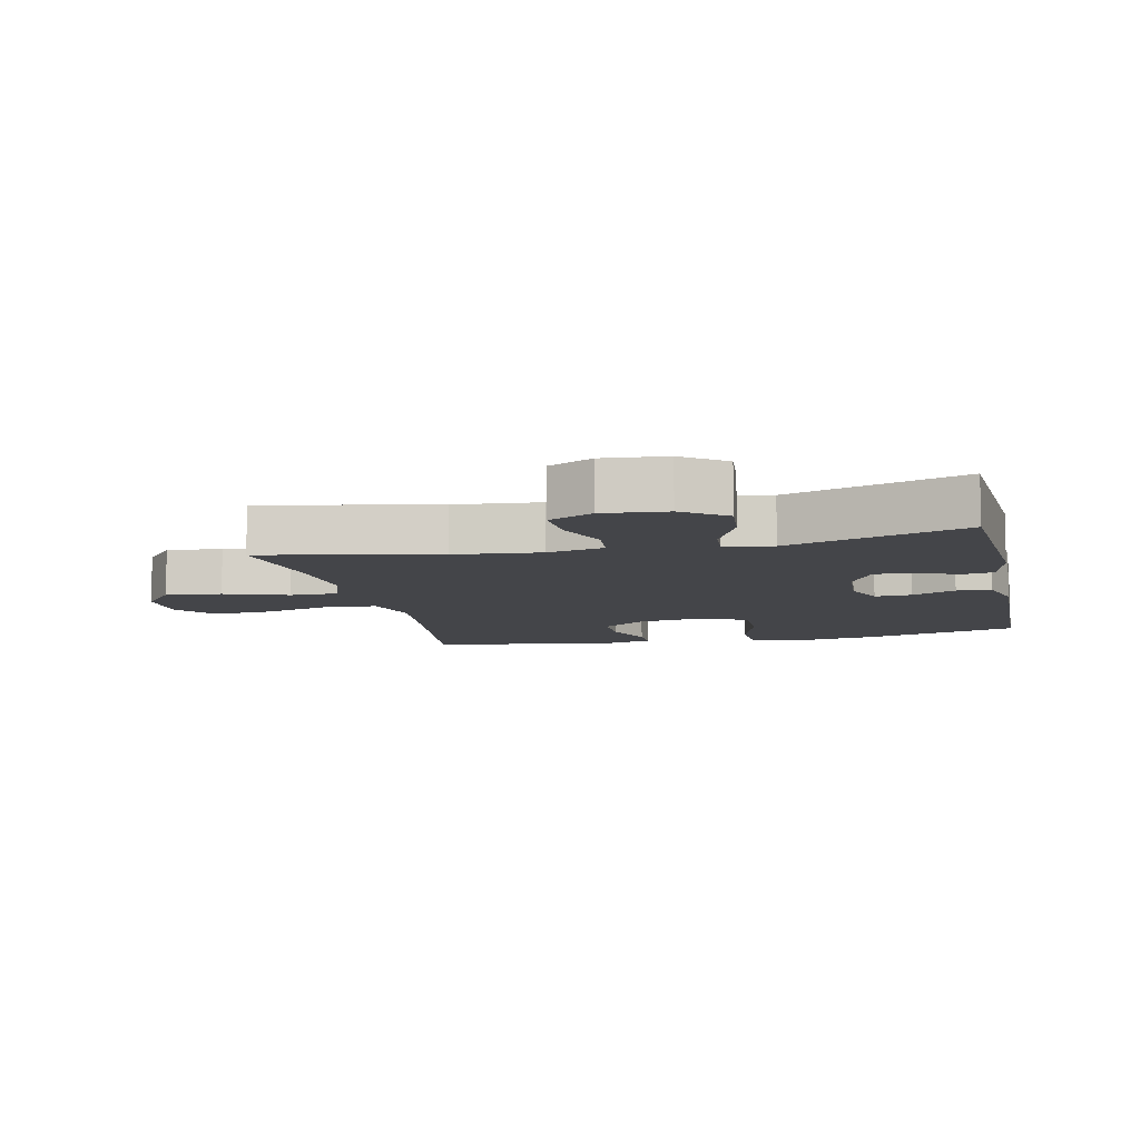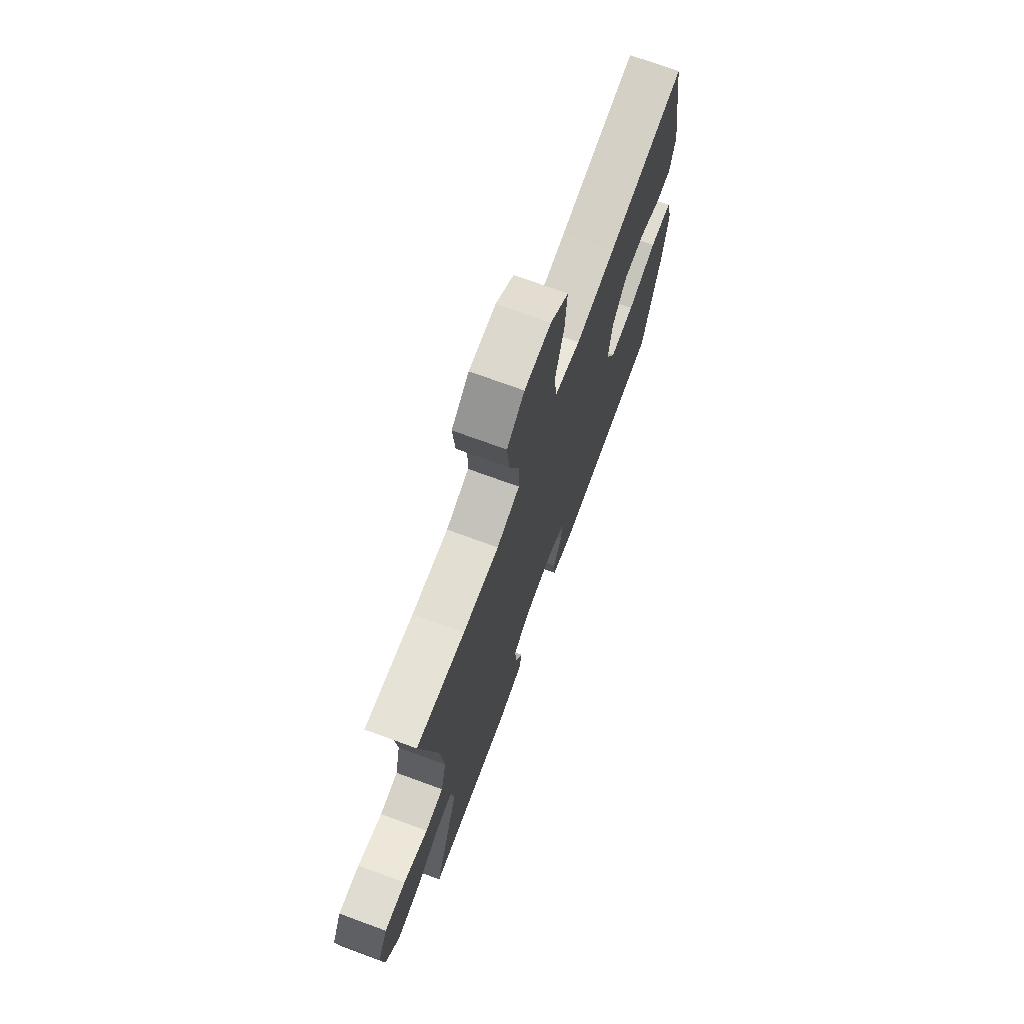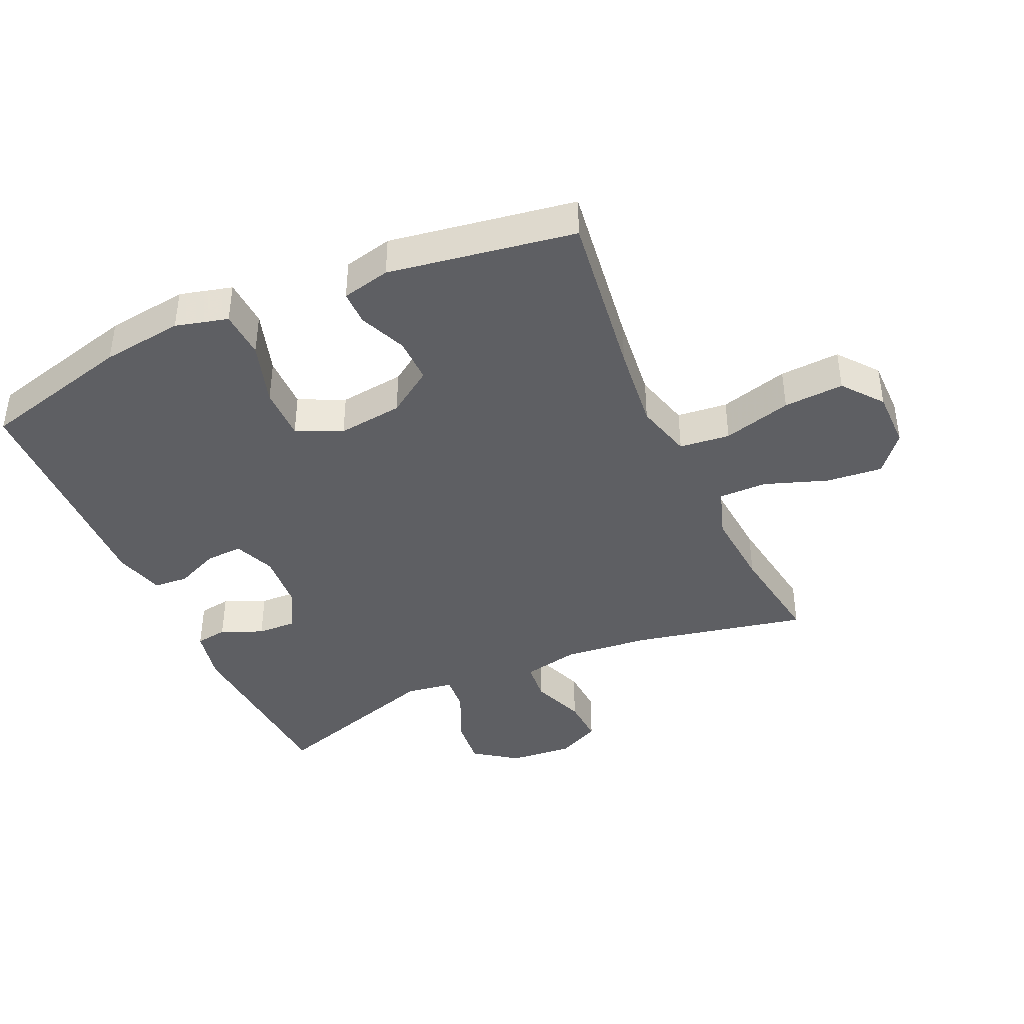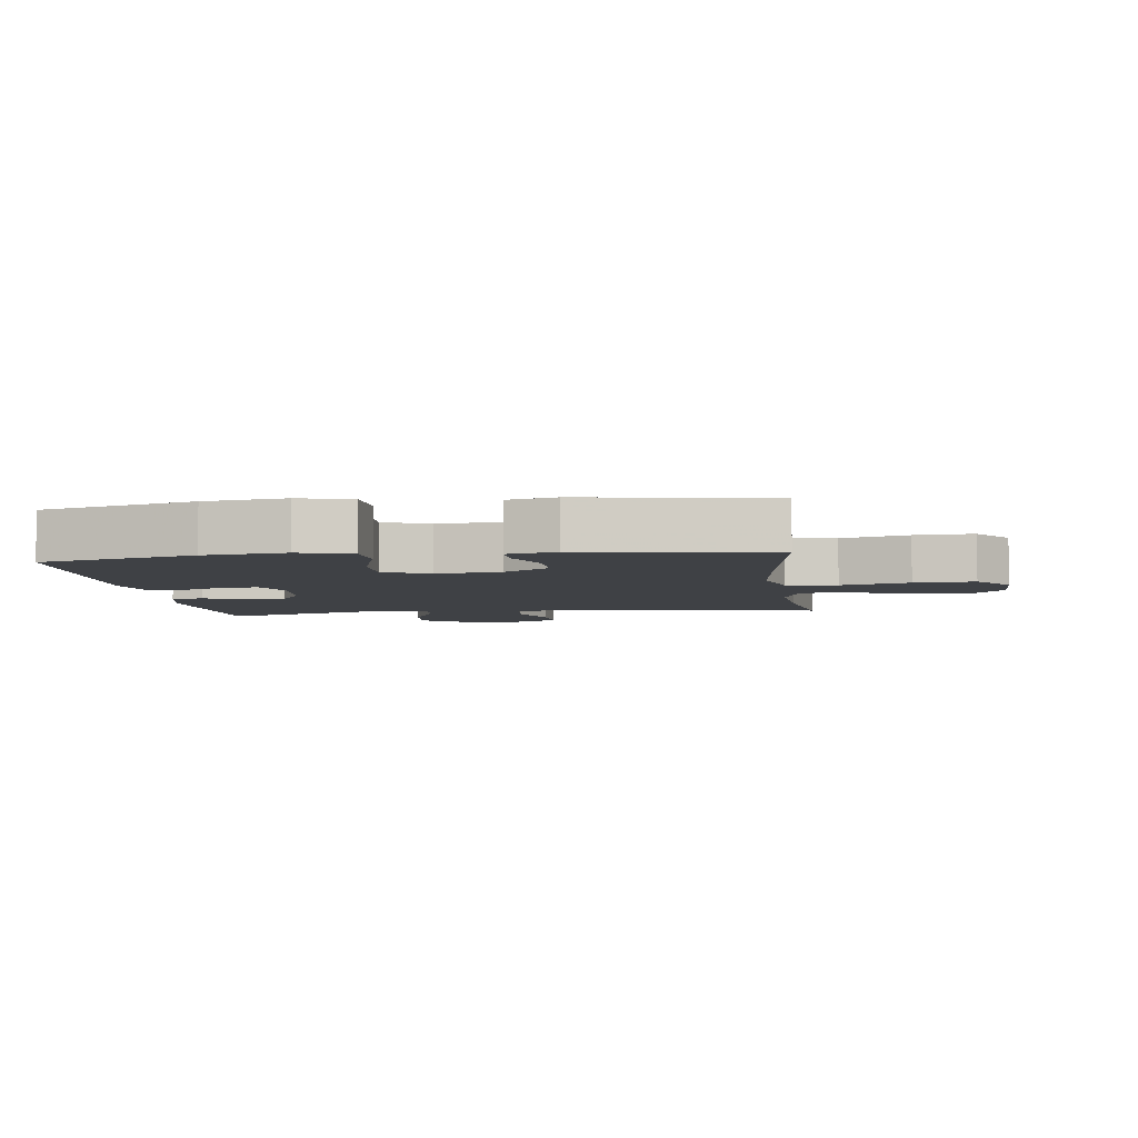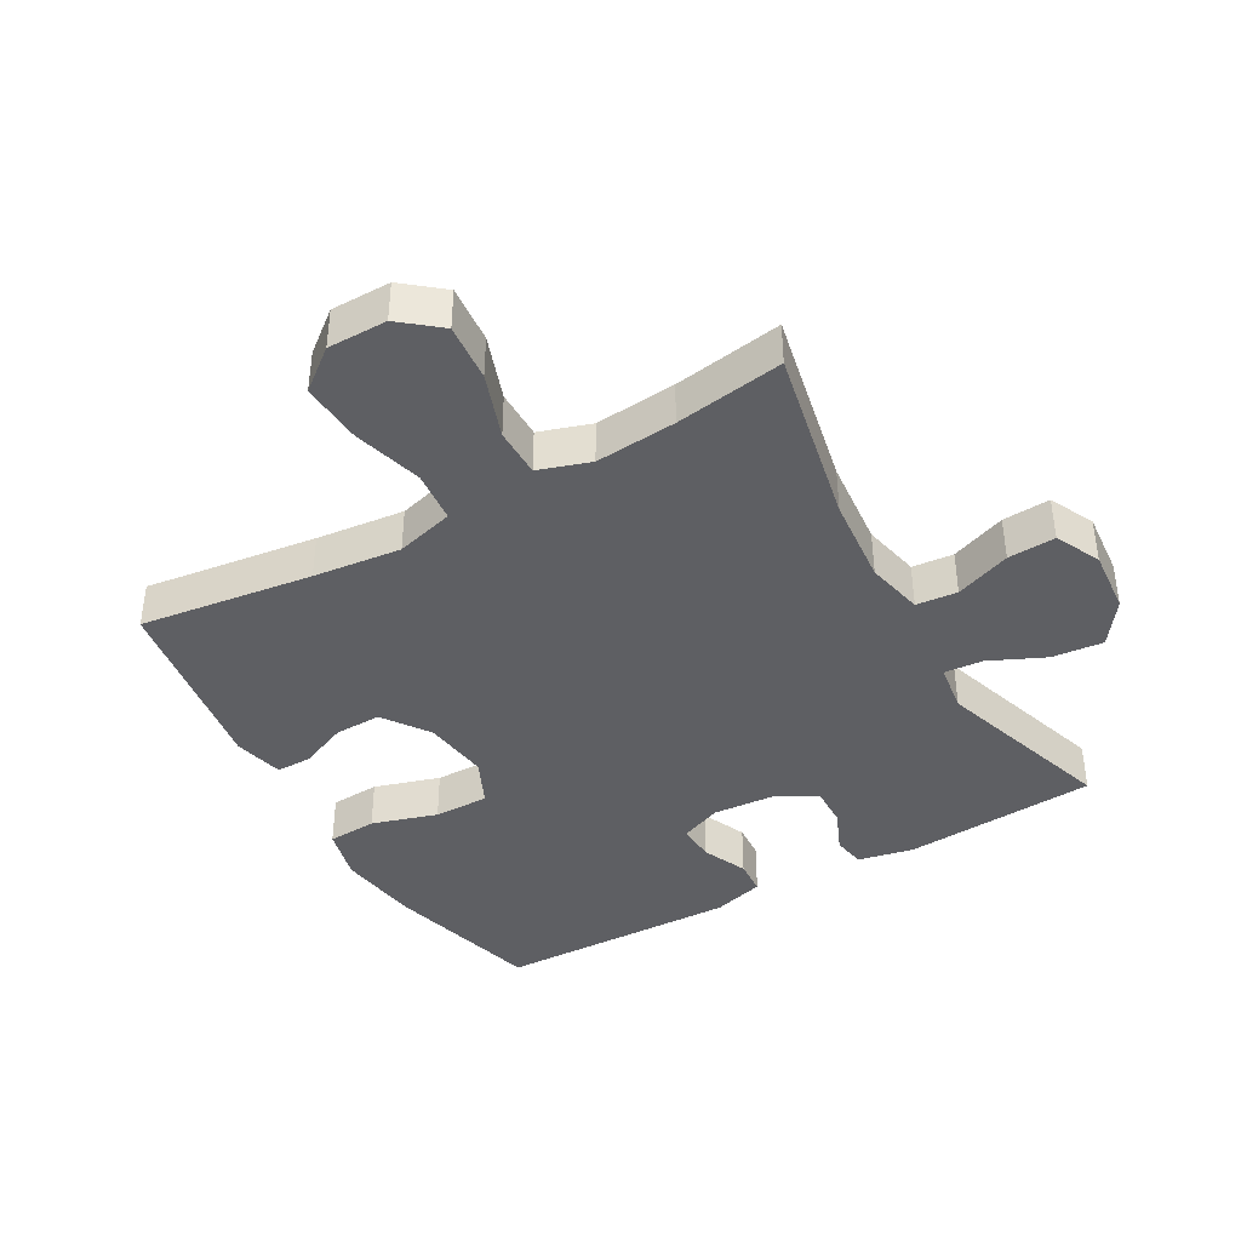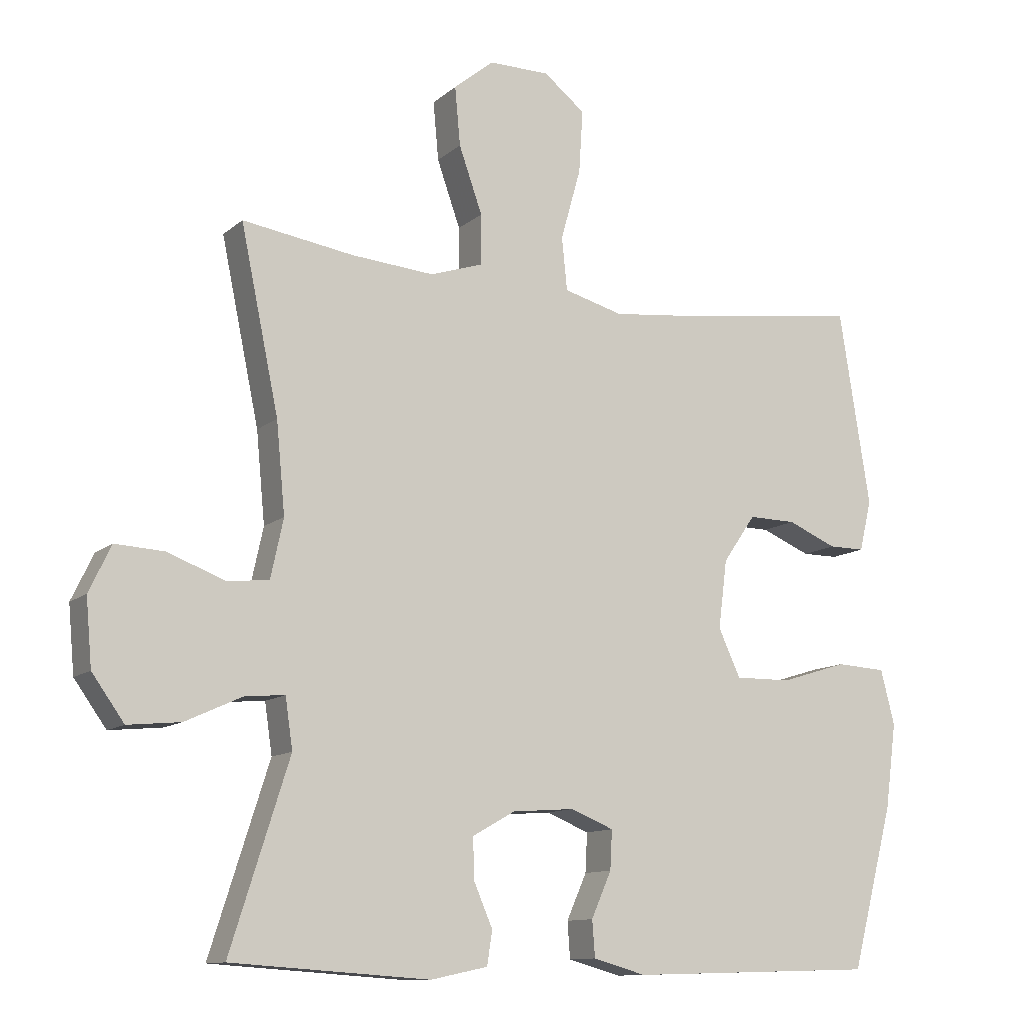
<metadata>
{"format":"obj","ext":"obj","renderer":"f3d","projection":"perspective","resolution":1024,"background":"white","views":[{"elev":-9.1,"azim":102.7,"up":"+Y"},{"elev":72.3,"azim":110.2,"up":"+Z"},{"elev":-40.9,"azim":-65.8,"up":"+Y"},{"elev":-5.3,"azim":-82.6,"up":"+Y"},{"elev":-40.7,"azim":29.8,"up":"+Y"},{"elev":-11.5,"azim":151.6,"up":"+Z"}]}
</metadata>
<code>
v -0.5 0.07 -0.5
v -0.563 0.07 -0.26
v -0.58 0.07 -0.133
v -0.559 0.07 -0.051
v -0.484 0.07 -0.047
v -0.384 0.07 -0.078
v -0.3 0.07 -0.079
v -0.267 0.07 -0.008
v -0.28 0.07 0.094
v -0.329 0.07 0.165
v -0.4 0.07 0.164
v -0.474 0.07 0.133
v -0.528 0.07 0.133
v -0.546 0.07 0.209
v -0.5 0.07 0.5
v -0.235 0.07 0.464
v -0.1 0.07 0.449
v -0.011 0.07 0.473
v -0.003 0.07 0.552
v -0.033 0.07 0.659
v -0.039 0.07 0.753
v 0.023 0.07 0.802
v 0.114 0.07 0.802
v 0.174 0.07 0.753
v 0.166 0.07 0.665
v 0.131 0.07 0.566
v 0.131 0.07 0.491
v 0.21 0.07 0.465
v 0.334 0.07 0.475
v 0.5 0.07 0.5
v 0.443 0.07 0.227
v 0.43 0.07 0.092
v 0.449 0.07 0.004
v 0.512 0.07 -0.002
v 0.597 0.07 0.03
v 0.67 0.07 0.034
v 0.703 0.07 -0.035
v 0.694 0.07 -0.134
v 0.646 0.07 -0.201
v 0.567 0.07 -0.193
v 0.482 0.07 -0.154
v 0.423 0.07 -0.149
v 0.412 0.07 -0.224
v 0.5 0.07 -0.5
v 0.204 0.07 -0.52
v 0.119 0.07 -0.502
v 0.111 0.07 -0.452
v 0.139 0.07 -0.387
v 0.141 0.07 -0.326
v 0.077 0.07 -0.29
v -0.016 0.07 -0.283
v -0.08 0.07 -0.309
v -0.077 0.07 -0.367
v -0.047 0.07 -0.435
v -0.051 0.07 -0.489
v -0.13 0.07 -0.511
v -0.5 0 -0.5
v -0.563 0 -0.26
v -0.58 0 -0.133
v -0.559 0 -0.051
v -0.484 0 -0.047
v -0.384 0 -0.078
v -0.3 0 -0.079
v -0.267 0 -0.008
v -0.28 0 0.094
v -0.329 0 0.165
v -0.4 0 0.164
v -0.474 0 0.133
v -0.528 0 0.133
v -0.546 0 0.209
v -0.5 0 0.5
v -0.235 0 0.464
v -0.1 0 0.449
v -0.011 0 0.473
v -0.003 0 0.552
v -0.033 0 0.659
v -0.039 0 0.753
v 0.023 0 0.802
v 0.114 0 0.802
v 0.174 0 0.753
v 0.166 0 0.665
v 0.131 0 0.566
v 0.131 0 0.491
v 0.21 0 0.465
v 0.334 0 0.475
v 0.5 0 0.5
v 0.443 0 0.227
v 0.43 0 0.092
v 0.449 0 0.004
v 0.512 0 -0.002
v 0.597 0 0.03
v 0.67 0 0.034
v 0.703 0 -0.035
v 0.694 0 -0.134
v 0.646 0 -0.201
v 0.567 0 -0.193
v 0.482 0 -0.154
v 0.423 0 -0.149
v 0.412 0 -0.224
v 0.5 0 -0.5
v 0.204 0 -0.52
v 0.119 0 -0.502
v 0.111 0 -0.452
v 0.139 0 -0.387
v 0.141 0 -0.326
v 0.077 0 -0.29
v -0.016 0 -0.283
v -0.08 0 -0.309
v -0.077 0 -0.367
v -0.047 0 -0.435
v -0.051 0 -0.489
v -0.13 0 -0.511
f 4 5 6
f 3 4 6
f 2 3 6
f 1 2 6
f 56 1 6
f 55 56 6
f 54 55 6
f 53 54 6
f 52 53 6 7
f 51 52 7 8
f 50 51 8 9
f 49 50 9 10
f 46 47 48
f 45 46 48
f 44 45 48
f 43 44 48
f 42 43 48 49
f 39 40 41
f 38 39 41
f 37 38 41
f 36 37 41
f 35 36 41
f 34 35 41
f 33 34 41 42
f 42 49 10
f 33 42 10
f 32 33 10
f 29 30 31
f 31 32 10
f 29 31 10
f 28 29 10
f 24 25 26
f 23 24 26
f 22 23 26
f 21 22 26
f 20 21 26
f 19 20 26
f 18 19 26 27
f 28 10 11
f 27 28 11
f 18 27 11
f 17 18 11
f 14 15 16
f 14 16 17
f 13 14 17
f 12 13 17
f 11 12 17
f 62 61 60
f 62 60 59
f 62 59 58
f 62 58 57
f 62 57 112
f 62 112 111
f 62 111 110
f 62 110 109
f 63 62 109 108
f 64 63 108 107
f 65 64 107 106
f 66 65 106 105
f 104 103 102
f 104 102 101
f 104 101 100
f 104 100 99
f 105 104 99 98
f 97 96 95
f 97 95 94
f 97 94 93
f 97 93 92
f 97 92 91
f 97 91 90
f 98 97 90 89
f 66 105 98
f 66 98 89
f 66 89 88
f 87 86 85
f 66 88 87
f 66 87 85
f 66 85 84
f 82 81 80
f 82 80 79
f 82 79 78
f 82 78 77
f 82 77 76
f 82 76 75
f 83 82 75 74
f 67 66 84
f 67 84 83
f 67 83 74
f 67 74 73
f 72 71 70
f 73 72 70
f 73 70 69
f 73 69 68
f 73 68 67
f 1 57 58 2
f 2 58 59 3
f 3 59 60 4
f 4 60 61 5
f 5 61 62 6
f 6 62 63 7
f 7 63 64 8
f 8 64 65 9
f 9 65 66 10
f 10 66 67 11
f 11 67 68 12
f 12 68 69 13
f 13 69 70 14
f 14 70 71 15
f 15 71 72 16
f 16 72 73 17
f 17 73 74 18
f 18 74 75 19
f 19 75 76 20
f 20 76 77 21
f 21 77 78 22
f 22 78 79 23
f 23 79 80 24
f 24 80 81 25
f 25 81 82 26
f 26 82 83 27
f 27 83 84 28
f 28 84 85 29
f 29 85 86 30
f 30 86 87 31
f 31 87 88 32
f 32 88 89 33
f 33 89 90 34
f 34 90 91 35
f 35 91 92 36
f 36 92 93 37
f 37 93 94 38
f 38 94 95 39
f 39 95 96 40
f 40 96 97 41
f 41 97 98 42
f 42 98 99 43
f 43 99 100 44
f 44 100 101 45
f 45 101 102 46
f 46 102 103 47
f 47 103 104 48
f 48 104 105 49
f 49 105 106 50
f 50 106 107 51
f 51 107 108 52
f 52 108 109 53
f 53 109 110 54
f 54 110 111 55
f 55 111 112 56
f 56 112 57 1

</code>
